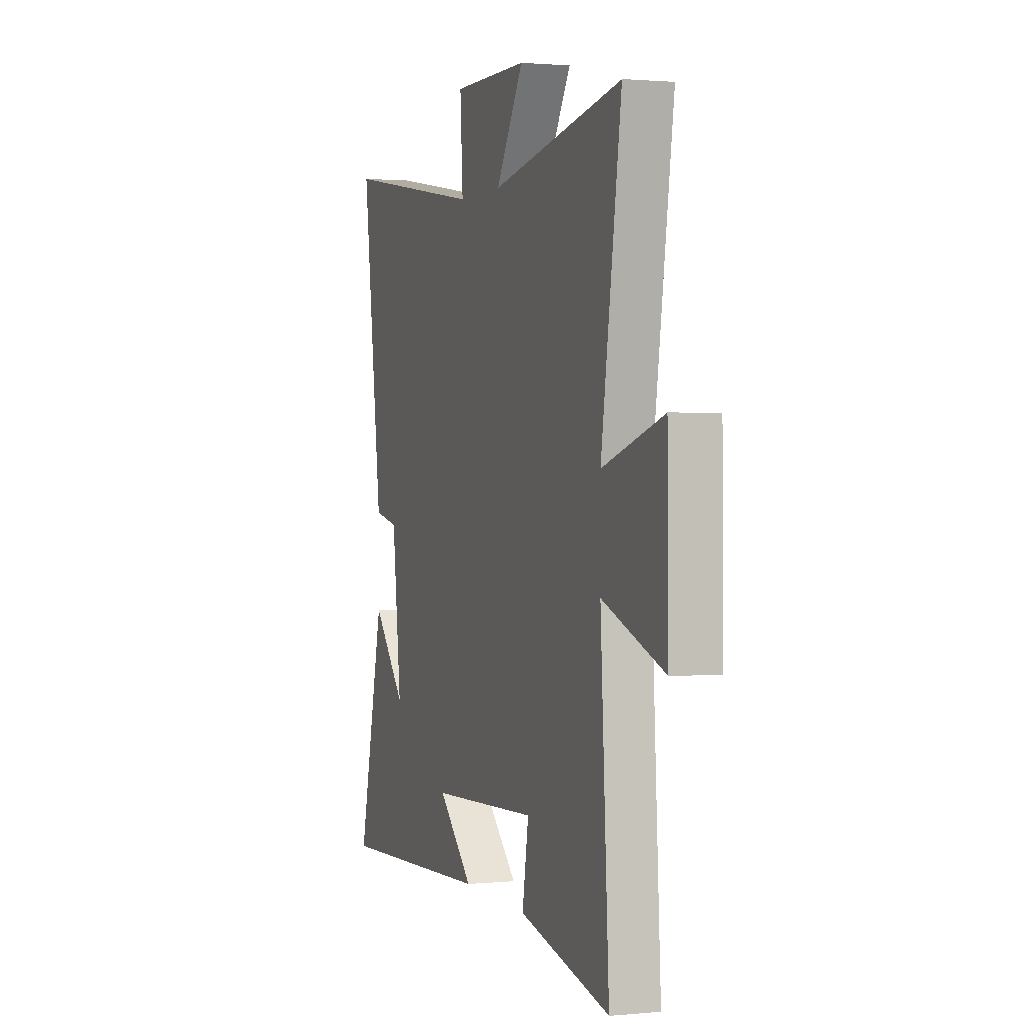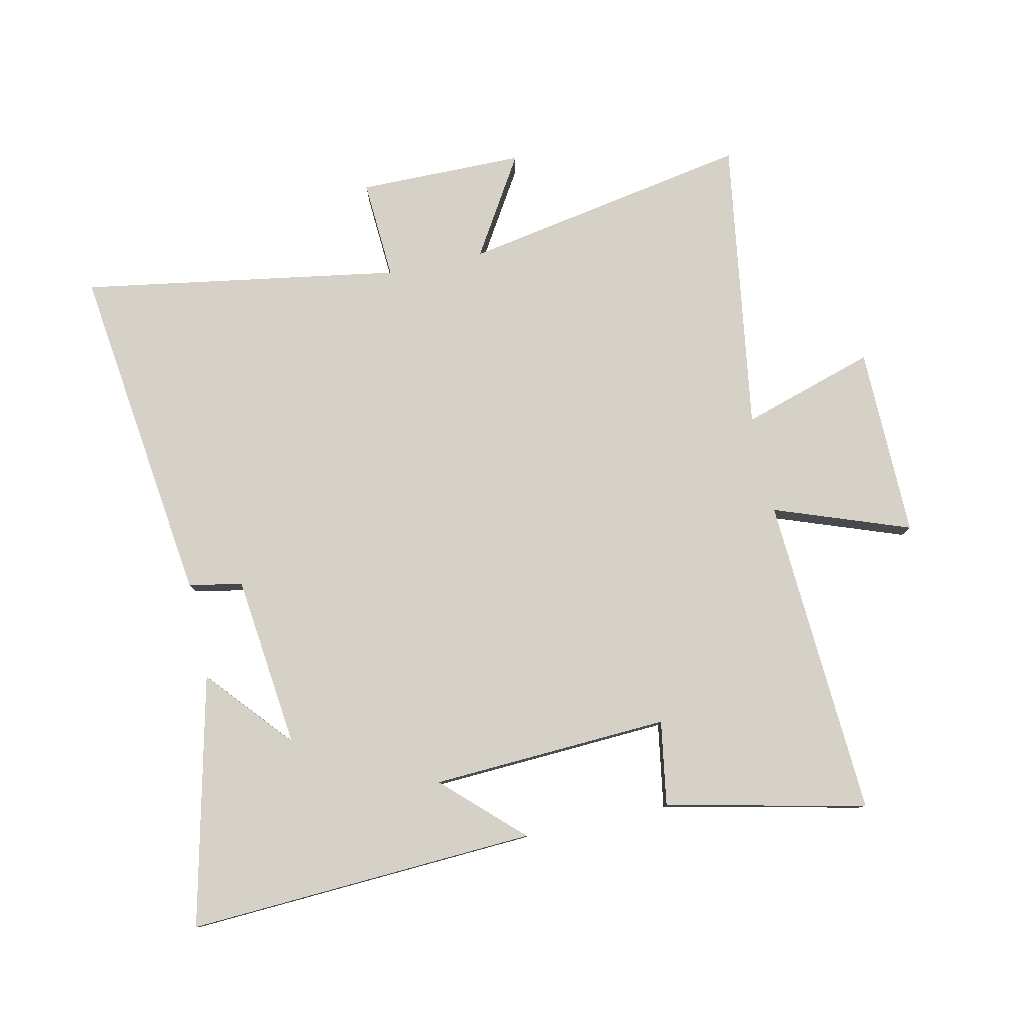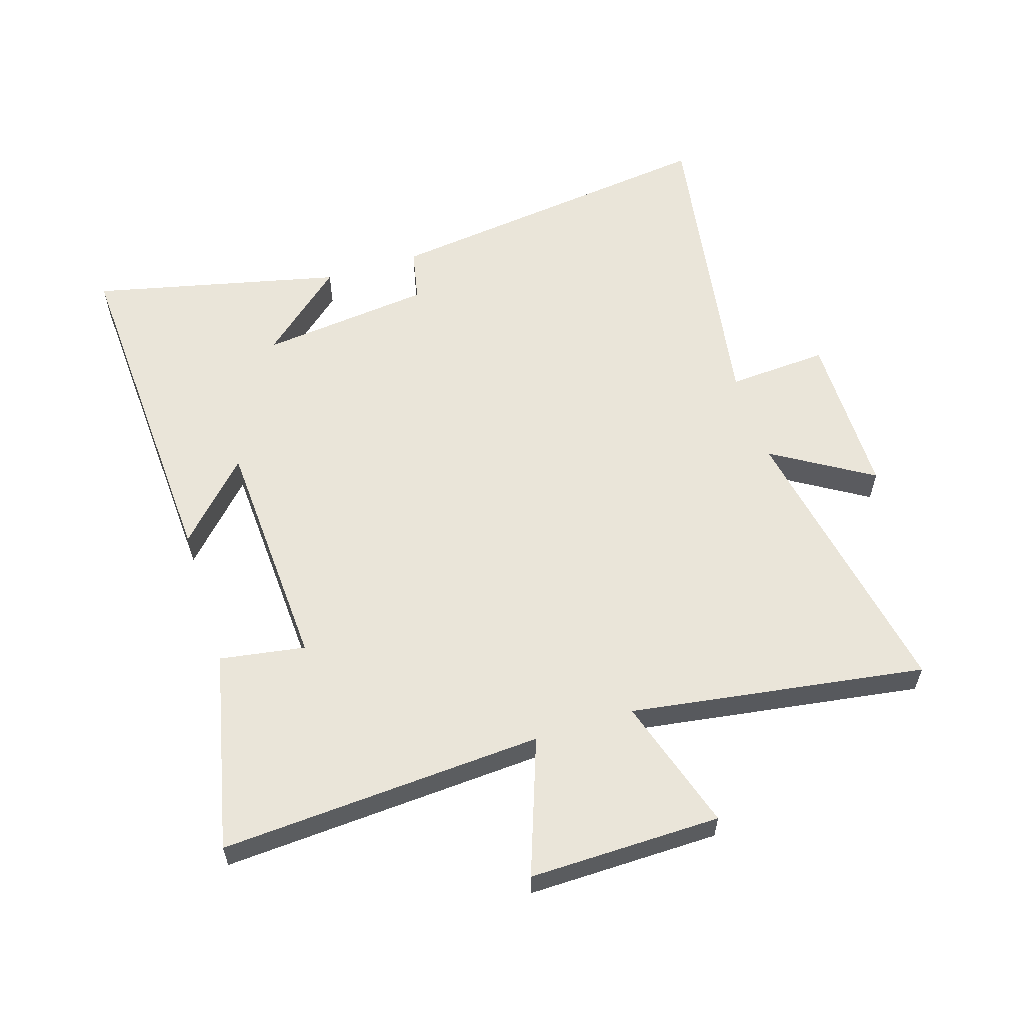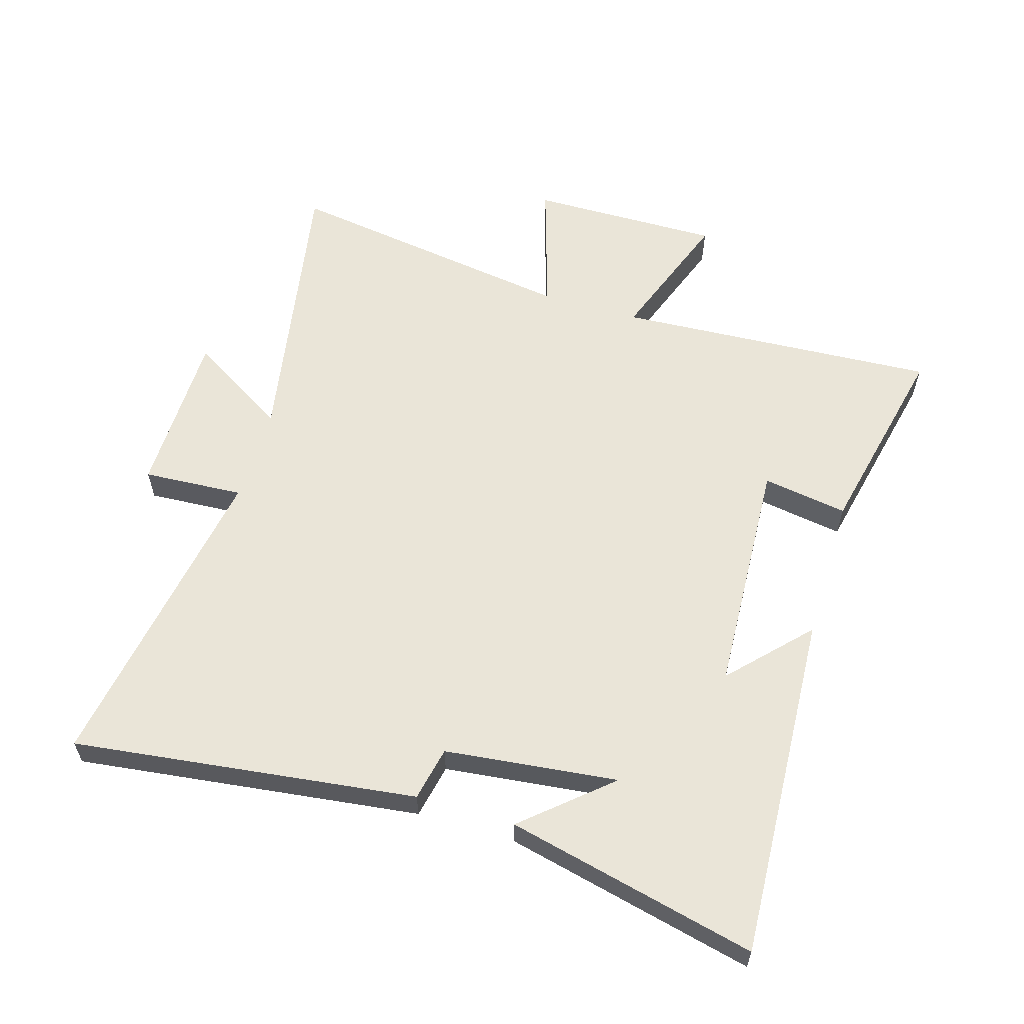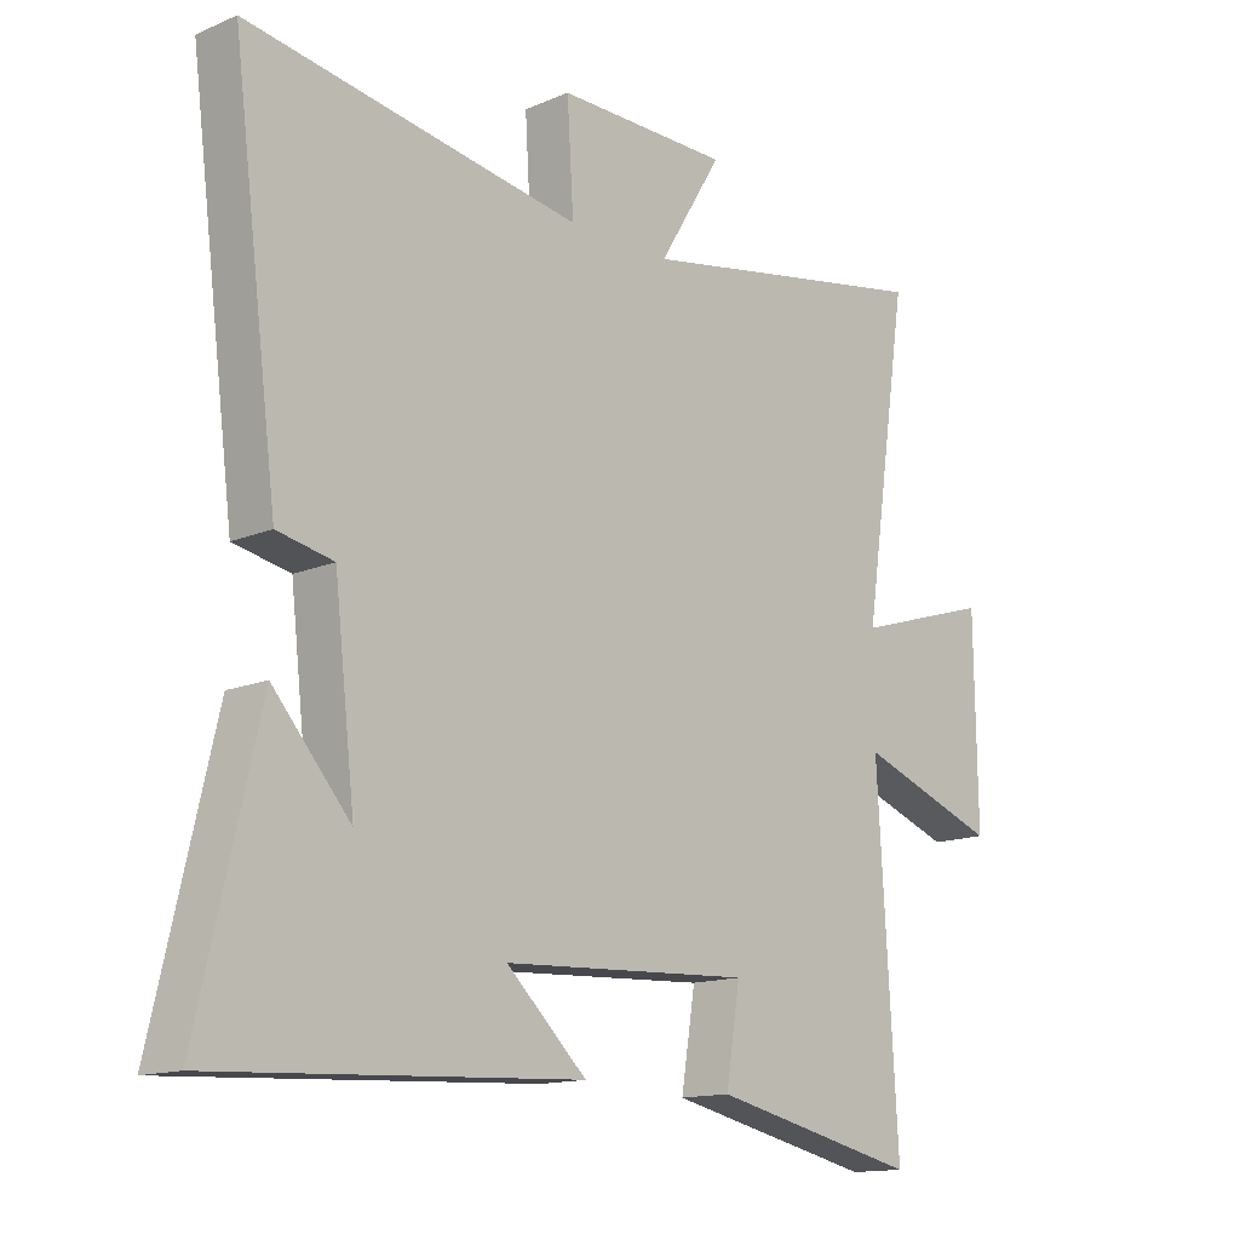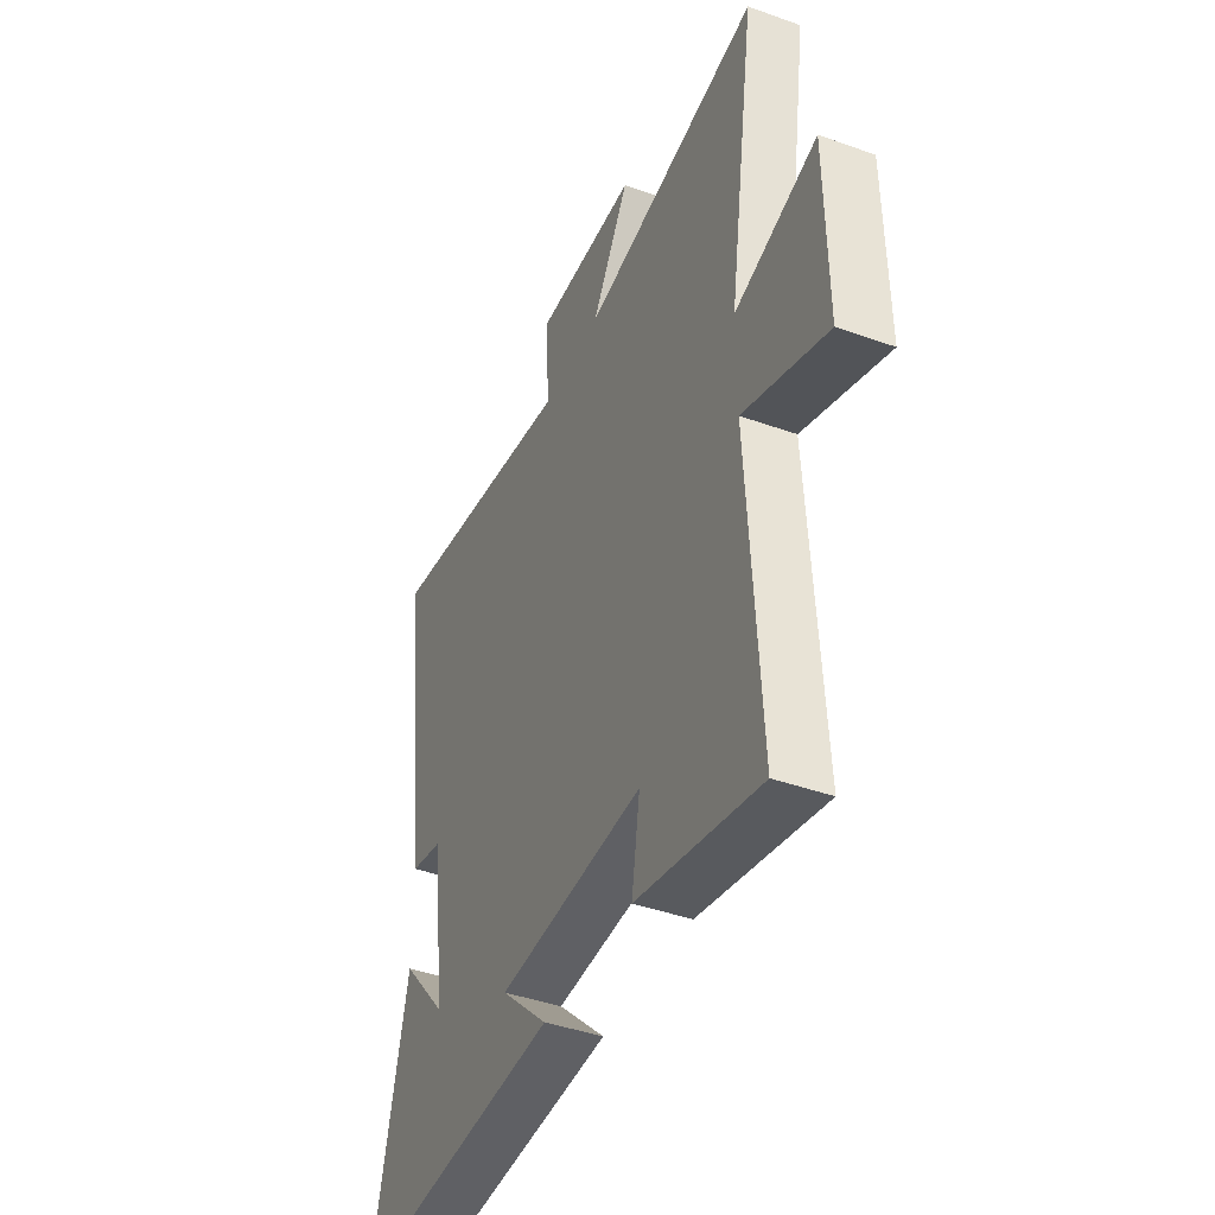
<metadata>
{"format":"obj","ext":"obj","renderer":"f3d","projection":"perspective","resolution":1024,"background":"white","views":[{"elev":1.4,"azim":-109.2,"up":"+Z"},{"elev":79.3,"azim":167.8,"up":"+Y"},{"elev":58.4,"azim":-107.5,"up":"+Y"},{"elev":59.1,"azim":106.8,"up":"+Y"},{"elev":-14.2,"azim":132.9,"up":"+Z"},{"elev":-42.0,"azim":-113.3,"up":"+Z"}]}
</metadata>
<code>
v 0.593 0.07 -0.53
v 0.03 0.07 -0.5
v 0.154 0.07 -0.383
v -0.23 0.07 -0.363
v -0.208 0.07 -0.5
v -0.531 0.07 -0.571
v -0.5 0.07 -0.052
v -0.719 0.07 -0.131
v -0.715 0.07 0.177
v -0.5 0.07 0.11
v -0.571 0.07 0.585
v -0.104 0.07 0.5
v -0.202 0.07 0.66
v 0.066 0.07 0.662
v 0.056 0.07 0.5
v 0.571 0.07 0.584
v 0.5 0.07 0.032
v 0.413 0.07 0.014
v 0.381 0.07 -0.264
v 0.5 0.07 -0.128
v 0.593 0 -0.53
v 0.03 0 -0.5
v 0.154 0 -0.383
v -0.23 0 -0.363
v -0.208 0 -0.5
v -0.531 0 -0.571
v -0.5 0 -0.052
v -0.719 0 -0.131
v -0.715 0 0.177
v -0.5 0 0.11
v -0.571 0 0.585
v -0.104 0 0.5
v -0.202 0 0.66
v 0.066 0 0.662
v 0.056 0 0.5
v 0.571 0 0.584
v 0.5 0 0.032
v 0.413 0 0.014
v 0.381 0 -0.264
v 0.5 0 -0.128
f 19 20 1
f 15 16 17 18
f 15 18 19
f 12 13 14 15
f 12 15 19
f 10 11 12 19
f 7 8 9 10
f 7 10 19 1
f 4 5 6 7
f 3 4 7
f 1 2 3
f 1 3 7
f 21 40 39
f 38 37 36 35
f 39 38 35
f 35 34 33 32
f 39 35 32
f 39 32 31 30
f 30 29 28 27
f 21 39 30 27
f 27 26 25 24
f 27 24 23
f 23 22 21
f 27 23 21
f 1 21 22 2
f 2 22 23 3
f 3 23 24 4
f 4 24 25 5
f 5 25 26 6
f 6 26 27 7
f 7 27 28 8
f 8 28 29 9
f 9 29 30 10
f 10 30 31 11
f 11 31 32 12
f 12 32 33 13
f 13 33 34 14
f 14 34 35 15
f 15 35 36 16
f 16 36 37 17
f 17 37 38 18
f 18 38 39 19
f 19 39 40 20
f 20 40 21 1

</code>
